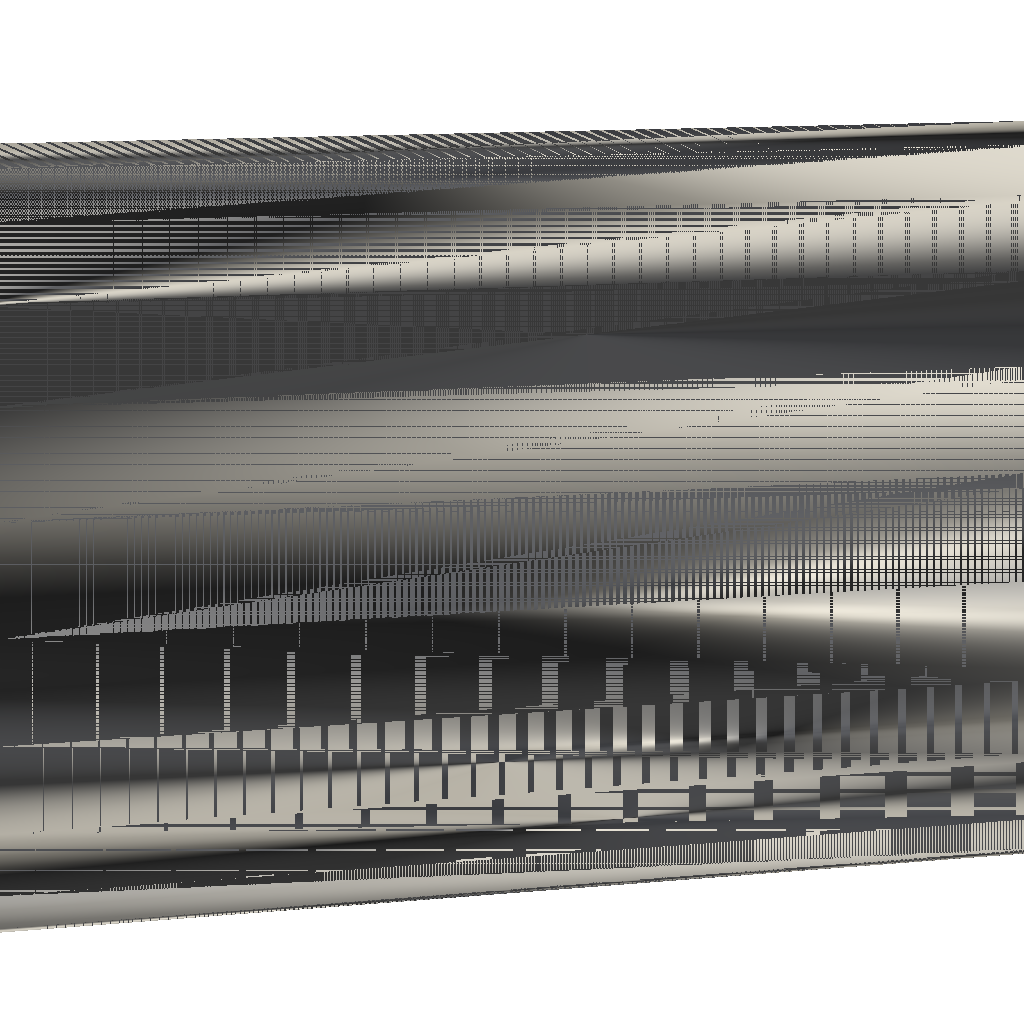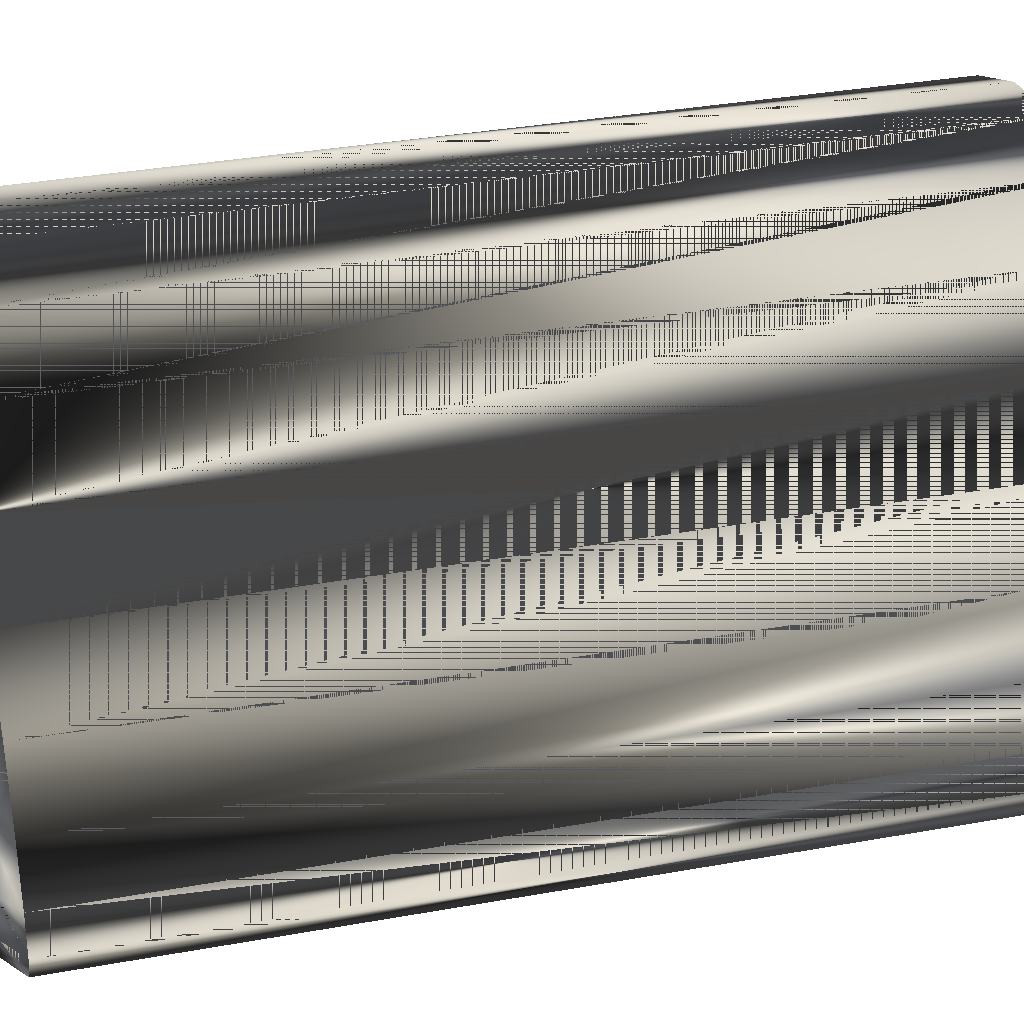
<metadata>
{"format":"obj","ext":"obj","renderer":"f3d","projection":"perspective","resolution":1024,"background":"white","views":[{"elev":12.6,"azim":-102.8,"up":"+Y"},{"elev":34.8,"azim":-103.6,"up":"+Y"}]}
</metadata>
<code>
v -0.01527 0.02645 -0.04989
v -0.01753 0.02376 -0.04989
v -0.02309 0.01841 -0.04989
v -0.007906 0.02951 -0.04989
v -0.02309 0.01841 -0.04786
v -0.02645 0.01527 -0.04989
v -0.007906 0.02951 -0.04786
v -0.01079 0.02749 -0.04989
v -0.01753 0.02376 -0.04786
v -0.02706 0.01181 -0.04786
v -0.0216 0.0216 -0.04989
v -0.02951 0.007906 -0.04989
v -0.01527 0.02645 -0.04786
v -0 0.03055 -0.04786
v -0.003306 0.02934 -0.04989
v -0.02706 0.01181 -0.04989
v -0.0216 0.0216 -0.04786
v -0.02645 0.01527 -0.04786
v -0.01635 0.02802 -0.04582
v -0 0.03055 -0.04989
v -0.008542 0.0313 -0.04582
v -0.01079 0.02749 -0.04786
v -0.0292 0.0044 -0.04786
v -0.0292 0.0044 -0.04989
v -0.02951 0.007906 -0.04786
v -0.02305 0.02283 -0.04582
v 0.007907 0.02951 -0.04989
v -0.00015 0.03244 -0.04582
v 0.004401 0.0292 -0.04989
v -0.003306 0.02934 -0.04786
v -0.02817 0.01609 -0.04582
v -0.03055 -0 -0.04989
v -0.03138 0.008251 -0.04582
v 0.007907 0.02951 -0.04786
v 0.004401 0.0292 -0.04786
v -0.02934 -0.003306 -0.04786
v -0.02934 -0.003306 -0.04989
v -0.03055 -0 -0.04786
v -0.03244 -0.000151 -0.04582
v 0.01527 0.02645 -0.04989
v 0.01181 0.02706 -0.04989
v 0.008252 0.03138 -0.04582
v 0.01181 0.02706 -0.04786
v -0.02951 -0.007907 -0.04989
v -0.02951 -0.007907 -0.04786
v 0.01527 0.02645 -0.04786
v -0.02749 -0.01079 -0.04786
v -0.02749 -0.01079 -0.04989
v -0.0313 -0.008543 -0.04582
v 0.0216 0.0216 -0.04989
v 0.01841 0.02309 -0.04989
v 0.01841 0.02309 -0.04786
v 0.01609 0.02817 -0.04582
v -0.02469 -0.01584 -0.04786
v -0.02645 -0.01527 -0.04989
v -0.02645 -0.01527 -0.04786
v -0.02802 -0.01635 -0.04582
v -0.02452 0.01806 0.04786
v -0.01901 0.0238 0.04989
v -0.01901 0.0238 0.04786
v -0.0122 0.0279 0.04989
v -0.0122 0.0279 0.04786
v -0.004563 0.03011 0.04989
v -0.004563 0.03011 0.04786
v 0.003386 0.03027 0.04989
v 0.003386 0.03027 0.04786
v 0.0216 0.0216 -0.04786
v -0.02376 -0.01753 -0.04786
v -0.02376 -0.01753 -0.04989
v -0.02452 0.01806 0.04989
v 0.0111 0.02836 0.04786
v 0.02645 0.01527 -0.04989
v 0.02376 0.01753 -0.04989
v 0.02376 0.01753 -0.04786
v 0.02283 0.02305 -0.04582
v -0.03027 0.003385 0.04786
v -0.02836 0.0111 0.04989
v -0.02836 0.0111 0.04786
v -0.0216 -0.0216 -0.04989
v -0.0216 -0.0216 -0.04786
v -0.02283 -0.02305 -0.04582
v -0.03011 -0.004564 0.04989
v -0.03011 -0.004564 0.04786
v -0.01791 0.02348 0.04989
v -0.01122 0.02731 0.04989
v -0.003771 0.02929 0.04989
v 0.0111 0.02836 0.04989
v 0.02645 0.01527 -0.04786
v -0.01841 -0.02309 -0.04786
v -0.01841 -0.02309 -0.04989
v -0.03027 0.003385 0.04989
v -0.0279 -0.0122 0.04989
v -0.0279 -0.0122 0.04786
v -0.02337 0.01804 0.04989
v -0.01791 0.02348 0.04786
v 0.003937 0.02926 0.04989
v 0.01807 0.02452 0.04786
v 0.02951 0.007906 -0.04989
v 0.02749 0.01079 -0.04989
v 0.02749 0.01079 -0.04786
v -0.01181 -0.02706 -0.04786
v 0.02802 0.01635 -0.04582
v -0.02725 0.01138 0.04989
v -0.01527 -0.02645 -0.04989
v -0.01527 -0.02645 -0.04786
v -0.01609 -0.02817 -0.04582
v -0.0238 -0.01901 0.04989
v -0.0238 -0.01901 0.04786
v -0.02926 0.003937 0.04989
v -0.02929 -0.003772 0.04989
v -0.02337 0.01804 0.04786
v -0.01122 0.02731 0.04786
v -0.003771 0.02929 0.04786
v 0.003937 0.02926 0.04786
v 0.01138 0.02725 0.04989
v 0.01807 0.02452 0.04989
v 0.02951 0.007906 -0.04786
v -0.01181 -0.02706 -0.04989
v -0.01806 -0.02452 0.04989
v -0.01806 -0.02452 0.04786
v -0.02348 -0.01791 0.04989
v -0.01804 -0.02338 0.04786
v -0.02348 -0.01791 0.04786
v -0.02731 -0.01122 0.04989
v -0.02725 0.01138 0.04786
v 0.01138 0.02725 0.04786
v 0.01804 0.02337 0.04989
v 0.0238 0.01901 0.04786
v 0.03055 -0 -0.04989
v 0.02934 0.003306 -0.04989
v 0.02934 0.003306 -0.04786
v -0.0044 -0.0292 -0.04786
v -0.0044 -0.0292 -0.04989
v 0.0313 0.008543 -0.04582
v -0.007906 -0.02951 -0.04989
v -0.007906 -0.02951 -0.04786
v -0.008251 -0.03138 -0.04582
v -0.0111 -0.02836 0.04989
v -0.01804 -0.02338 0.04989
v -0.01138 -0.02725 0.04786
v -0.02926 0.003937 0.04786
v -0.02731 -0.01122 0.04786
v -0.02929 -0.003772 0.04786
v 0.0238 0.01901 0.04989
v 0.02348 0.01791 0.04786
v 0.01804 0.02337 0.04786
v 0.02348 0.01791 0.04989
v 0.03055 -0 -0.04786
v 0.0279 0.0122 0.04786
v 0.02731 0.01122 0.04989
v -0.0111 -0.02836 0.04786
v -0.01138 -0.02725 0.04989
v 0.02951 -0.007907 -0.04786
v 0.0292 -0.004401 -0.04989
v 0.003307 -0.02934 -0.04786
v 0.003307 -0.02934 -0.04989
v -0 -0.03055 -0.04989
v 0.0279 0.0122 0.04989
v 0.02731 0.01122 0.04786
v 0.03244 0.00015 -0.04582
v -0 -0.03055 -0.04786
v 0.000151 -0.03244 -0.04582
v -0.003385 -0.03027 0.04989
v -0.003937 -0.02926 0.04786
v -0.003937 -0.02926 0.04989
v 0.02951 -0.007907 -0.04989
v 0.0292 -0.004401 -0.04786
v 0.03011 0.004563 0.04786
v 0.02929 0.003771 0.04989
v 0.03011 0.004563 0.04989
v -0.003385 -0.03027 0.04786
v 0.02645 -0.01527 -0.04786
v 0.03138 -0.008251 -0.04582
v 0.02706 -0.01181 -0.04989
v 0.01079 -0.02749 -0.04786
v 0.007907 -0.02951 -0.04989
v 0.02929 0.003771 0.04786
v 0.008543 -0.0313 -0.04582
v 0.004564 -0.03011 0.04786
v 0.003772 -0.02929 0.04989
v 0.003772 -0.02929 0.04786
v 0.02645 -0.01527 -0.04989
v 0.02706 -0.01181 -0.04786
v 0.01079 -0.02749 -0.04989
v 0.007907 -0.02951 -0.04786
v 0.03027 -0.003386 0.04786
v 0.02926 -0.003937 0.04786
v 0.02926 -0.003937 0.04989
v 0.004564 -0.03011 0.04989
v 0.0216 -0.0216 -0.04786
v 0.02817 -0.01609 -0.04582
v 0.02309 -0.01841 -0.04989
v 0.01753 -0.02376 -0.04786
v 0.01527 -0.02645 -0.04989
v 0.03027 -0.003386 0.04989
v 0.01635 -0.02802 -0.04582
v 0.0122 -0.0279 0.04786
v 0.01122 -0.02731 0.04989
v 0.0216 -0.0216 -0.04989
v 0.02309 -0.01841 -0.04786
v 0.01753 -0.02376 -0.04989
v 0.01527 -0.02645 -0.04786
v 0.02836 -0.0111 0.04989
v 0.02725 -0.01138 0.04786
v 0.01122 -0.02731 0.04786
v 0.02725 -0.01138 0.04989
v 0.02836 -0.0111 0.04786
v 0.0122 -0.0279 0.04989
v 0.02305 -0.02283 -0.04582
v 0.02452 -0.01807 0.04989
v 0.01901 -0.0238 0.04786
v 0.01791 -0.02348 0.04989
v 0.02452 -0.01807 0.04786
v 0.02338 -0.01804 0.04989
v 0.02338 -0.01804 0.04786
v 0.01791 -0.02348 0.04786
v 0.01901 -0.0238 0.04989
v -0.01635 0.02802 0.04582
v -0.008542 0.0313 0.04582
v -0.00015 0.03244 0.04582
v -0.02305 0.02283 0.04582
v -0.02817 0.01609 0.04582
v -0.03138 0.008251 0.04582
v 0.008252 0.03138 0.04582
v -0.03244 -0.000151 0.04582
v -0.0313 -0.008543 0.04582
v 0.01609 0.02817 0.04582
v -0.02802 -0.01635 0.04582
v -0.02283 -0.02305 0.04582
v 0.02283 0.02305 0.04582
v 0.02802 0.01635 0.04582
v -0.01609 -0.02817 0.04582
v -0.008251 -0.03138 0.04582
v 0.0313 0.008543 0.04582
v 0.000151 -0.03244 0.04582
v 0.03244 0.00015 0.04582
v 0.03138 -0.008251 0.04582
v 0.008543 -0.0313 0.04582
v 0.02817 -0.01609 0.04582
v 0.01635 -0.02802 0.04582
v 0.02305 -0.02283 0.04582
f 1 2 3
f 2 1 4
f 2 5 3
f 6 1 3
f 1 7 4
f 2 4 8
f 5 2 9
f 10 3 5
f 1 6 11
f 6 3 12
f 7 1 13
f 14 4 7
f 8 4 15
f 8 9 2
f 5 9 10
f 3 10 16
f 6 17 11
f 11 13 1
f 12 3 16
f 12 18 6
f 7 13 19
f 4 14 20
f 14 7 21
f 15 4 20
f 15 22 8
f 9 8 22
f 22 10 9
f 23 16 10
f 17 6 18
f 13 11 17
f 12 16 24
f 18 12 25
f 19 13 26
f 7 19 21
f 14 27 20
f 14 21 28
f 15 20 29
f 22 15 30
f 23 10 22
f 16 23 24
f 17 18 31
f 13 17 26
f 12 24 32
f 32 25 12
f 18 25 33
f 27 14 34
f 29 20 27
f 34 14 28
f 35 15 29
f 15 35 30
f 30 23 22
f 36 24 23
f 33 31 18
f 17 31 26
f 32 24 37
f 25 32 38
f 39 33 25
f 34 40 27
f 29 27 41
f 34 28 42
f 29 43 35
f 35 36 30
f 36 23 30
f 24 36 37
f 32 37 44
f 32 45 38
f 38 39 25
f 40 34 46
f 41 27 40
f 43 29 41
f 42 46 34
f 43 47 35
f 47 36 35
f 36 48 37
f 44 37 48
f 45 32 44
f 45 49 38
f 49 39 38
f 46 50 40
f 41 40 51
f 41 52 43
f 46 42 53
f 54 47 43
f 48 36 47
f 44 48 55
f 44 56 45
f 57 49 45
f 58 59 60
f 60 61 62
f 62 63 64
f 64 65 66
f 50 46 67
f 51 40 50
f 52 41 51
f 52 54 43
f 53 67 46
f 68 47 54
f 47 69 48
f 55 48 69
f 56 44 55
f 57 45 56
f 59 58 70
f 61 60 59
f 63 62 61
f 65 64 63
f 65 71 66
f 67 72 50
f 51 50 73
f 51 74 52
f 68 54 52
f 75 67 53
f 69 47 68
f 76 77 78
f 78 70 58
f 55 69 79
f 55 80 56
f 57 56 81
f 82 76 83
f 84 59 70
f 61 85 63
f 63 86 65
f 71 65 87
f 72 67 88
f 73 50 72
f 74 51 73
f 74 89 52
f 89 68 52
f 75 88 67
f 68 90 69
f 77 76 91
f 70 78 77
f 79 69 90
f 80 55 79
f 81 56 80
f 92 83 93
f 76 82 91
f 83 92 82
f 59 84 61
f 94 95 84
f 84 70 94
f 77 94 70
f 61 84 85
f 63 85 86
f 65 86 96
f 65 96 87
f 87 97 71
f 88 98 72
f 73 72 99
f 73 100 74
f 101 89 74
f 90 68 89
f 102 88 75
f 103 77 91
f 79 90 104
f 79 105 80
f 81 80 106
f 107 93 108
f 93 107 92
f 109 91 82
f 110 82 92
f 95 94 111
f 112 84 95
f 103 111 94
f 94 77 103
f 84 112 85
f 85 113 86
f 113 96 86
f 114 115 96
f 87 96 115
f 97 87 116
f 98 88 117
f 99 72 98
f 100 73 99
f 100 101 74
f 118 89 101
f 89 118 90
f 102 117 88
f 104 90 118
f 105 79 104
f 106 80 105
f 119 108 120
f 121 122 123
f 108 119 107
f 124 92 121
f 103 91 109
f 109 82 110
f 110 92 124
f 111 125 95
f 112 95 125
f 111 103 125
f 113 85 112
f 96 113 114
f 115 114 126
f 87 115 116
f 116 115 127
f 116 128 97
f 117 129 98
f 99 98 130
f 99 131 100
f 132 101 100
f 101 133 118
f 134 117 102
f 104 118 135
f 104 136 105
f 137 106 105
f 120 138 119
f 122 121 139
f 139 140 122
f 123 124 121
f 121 107 139
f 139 107 119
f 121 92 107
f 109 125 103
f 110 141 109
f 142 110 124
f 141 112 125
f 113 112 141
f 114 113 143
f 126 114 142
f 126 127 115
f 116 127 144
f 128 116 144
f 145 146 122
f 147 146 145
f 129 117 148
f 130 98 129
f 131 99 130
f 131 132 100
f 133 101 132
f 135 118 133
f 146 147 127
f 144 149 128
f 145 150 147
f 148 117 134
f 136 104 135
f 137 105 136
f 140 145 122
f 138 120 151
f 140 139 152
f 139 119 152
f 152 119 138
f 122 146 123
f 124 123 142
f 125 109 141
f 141 110 143
f 110 142 143
f 143 113 141
f 142 114 143
f 123 126 142
f 127 126 146
f 144 127 147
f 153 129 148
f 130 129 154
f 154 131 130
f 155 132 131
f 132 156 133
f 135 133 157
f 149 144 158
f 150 145 159
f 158 147 150
f 160 148 134
f 135 161 136
f 162 137 136
f 159 145 140
f 151 163 138
f 152 164 140
f 152 138 165
f 146 126 123
f 144 147 158
f 129 153 166
f 153 148 160
f 154 129 166
f 131 154 167
f 156 132 155
f 167 155 131
f 157 133 156
f 161 135 157
f 158 168 149
f 159 169 150
f 158 150 170
f 162 136 161
f 163 151 171
f 164 159 140
f 165 138 163
f 164 152 165
f 172 166 153
f 173 153 160
f 154 166 174
f 174 167 154
f 175 156 155
f 175 155 167
f 157 156 176
f 176 161 157
f 168 158 170
f 169 159 177
f 170 150 169
f 178 162 161
f 179 163 171
f 177 159 164
f 165 163 180
f 165 181 164
f 166 172 182
f 173 172 153
f 174 166 182
f 167 174 183
f 156 175 184
f 183 175 167
f 176 156 184
f 161 176 185
f 170 186 168
f 187 169 177
f 170 169 188
f 178 161 185
f 163 179 189
f 181 177 164
f 180 163 189
f 181 165 180
f 190 182 172
f 191 172 173
f 174 182 192
f 192 183 174
f 193 184 175
f 193 175 183
f 176 184 194
f 194 185 176
f 186 170 195
f 169 187 188
f 187 177 181
f 170 188 195
f 196 178 185
f 197 189 179
f 180 189 198
f 198 181 180
f 182 190 199
f 191 190 172
f 192 182 194
f 183 192 200
f 184 193 201
f 200 193 183
f 194 184 201
f 185 194 202
f 203 186 195
f 204 188 187
f 205 187 181
f 195 188 206
f 186 203 207
f 202 196 185
f 189 197 208
f 198 189 208
f 181 198 205
f 202 199 190
f 194 182 199
f 191 209 190
f 194 201 192
f 201 200 192
f 200 201 193
f 199 202 194
f 195 206 203
f 188 204 206
f 204 187 205
f 210 207 203
f 209 196 202
f 211 208 197
f 198 208 212
f 212 205 198
f 209 202 190
f 207 210 213
f 203 206 214
f 215 206 204
f 216 204 205
f 203 214 210
f 208 211 217
f 212 208 217
f 205 212 216
f 217 213 210
f 206 215 214
f 215 204 216
f 214 217 210
f 213 217 211
f 214 216 212
f 212 217 214
f 216 214 215
f 3 2 1
f 4 1 2
f 3 5 2
f 3 1 6
f 4 7 1
f 8 4 2
f 9 2 5
f 5 3 10
f 11 6 1
f 12 3 6
f 13 1 7
f 7 4 14
f 15 4 8
f 2 9 8
f 10 9 5
f 16 10 3
f 11 17 6
f 1 13 11
f 16 3 12
f 6 18 12
f 19 13 7
f 20 14 4
f 21 7 14
f 20 4 15
f 8 22 15
f 22 8 9
f 9 10 22
f 10 16 23
f 18 6 17
f 17 11 13
f 24 16 12
f 25 12 18
f 26 13 19
f 21 19 7
f 20 27 14
f 28 21 14
f 29 20 15
f 30 15 22
f 22 10 23
f 24 23 16
f 31 18 17
f 26 17 13
f 32 24 12
f 12 25 32
f 33 25 18
f 19 218 26
f 21 219 19
f 34 14 27
f 27 20 29
f 28 220 21
f 28 14 34
f 29 15 35
f 30 35 15
f 22 23 30
f 23 24 36
f 18 31 33
f 26 31 17
f 37 24 32
f 38 32 25
f 25 33 39
f 221 26 218
f 218 19 219
f 219 21 220
f 27 40 34
f 41 27 29
f 28 42 220
f 42 28 34
f 35 43 29
f 30 36 35
f 30 23 36
f 37 36 24
f 31 222 33
f 44 37 32
f 38 45 32
f 25 39 38
f 33 223 39
f 60 221 218
f 62 218 219
f 64 219 220
f 46 34 40
f 40 27 41
f 41 29 43
f 224 220 42
f 34 46 42
f 35 47 43
f 35 36 47
f 37 48 36
f 223 33 222
f 48 37 44
f 44 32 45
f 38 49 45
f 38 39 49
f 225 39 223
f 221 60 58
f 60 218 62
f 62 219 64
f 64 220 66
f 40 50 46
f 51 40 41
f 43 52 41
f 66 220 224
f 42 53 224
f 53 42 46
f 43 47 54
f 47 36 48
f 78 223 222
f 58 222 221
f 55 48 44
f 45 56 44
f 45 49 57
f 49 39 226
f 225 226 39
f 223 76 225
f 60 59 58
f 62 61 60
f 64 63 62
f 66 65 64
f 67 46 50
f 50 40 51
f 51 41 52
f 43 54 52
f 66 224 71
f 227 224 53
f 46 67 53
f 54 47 68
f 48 69 47
f 223 78 76
f 222 58 78
f 69 48 55
f 55 44 56
f 56 45 57
f 57 49 228
f 226 228 49
f 225 83 226
f 225 76 83
f 70 58 59
f 59 60 61
f 61 62 63
f 63 64 65
f 66 71 65
f 50 72 67
f 73 50 51
f 52 74 51
f 52 54 68
f 224 227 71
f 53 75 227
f 53 67 75
f 68 47 69
f 78 77 76
f 58 70 78
f 79 69 55
f 56 80 55
f 81 56 57
f 228 229 57
f 228 226 93
f 226 83 93
f 83 76 82
f 70 59 84
f 94 70 84
f 61 84 59
f 63 85 61
f 65 86 63
f 87 65 71
f 88 67 72
f 72 50 73
f 73 51 74
f 52 89 74
f 52 68 89
f 71 227 97
f 230 227 75
f 67 88 75
f 69 90 68
f 91 76 77
f 77 78 70
f 90 69 79
f 79 55 80
f 80 56 81
f 81 57 229
f 229 228 108
f 228 93 108
f 93 83 92
f 91 82 76
f 82 92 83
f 84 95 94
f 70 94 77
f 85 84 61
f 86 85 63
f 96 86 65
f 87 96 65
f 71 97 87
f 72 98 88
f 99 72 73
f 74 100 73
f 74 89 101
f 89 68 90
f 227 230 97
f 75 102 230
f 75 88 102
f 103 77 94
f 104 90 79
f 80 105 79
f 106 80 81
f 229 108 120
f 108 93 107
f 92 107 93
f 82 91 109
f 92 82 110
f 111 94 95
f 95 84 112
f 94 111 103
f 85 112 84
f 86 113 85
f 86 96 113
f 96 115 114
f 115 96 87
f 116 87 97
f 117 88 98
f 98 72 99
f 99 73 100
f 74 101 100
f 101 89 118
f 90 118 89
f 97 230 128
f 231 230 102
f 88 117 102
f 91 77 103
f 118 90 104
f 104 79 105
f 105 80 106
f 232 229 120
f 120 108 119
f 107 119 108
f 107 92 121
f 109 91 103
f 110 82 109
f 124 92 110
f 95 125 111
f 125 95 112
f 125 103 111
f 112 85 113
f 114 113 96
f 126 114 115
f 116 115 87
f 97 128 116
f 98 129 117
f 130 98 99
f 100 131 99
f 100 101 132
f 118 133 101
f 230 231 128
f 145 146 147
f 102 134 231
f 102 117 134
f 135 118 104
f 105 136 104
f 105 106 137
f 232 233 106
f 232 120 151
f 119 138 120
f 139 121 122
f 122 140 139
f 123 122 121
f 121 124 123
f 119 107 139
f 121 92 124
f 139 107 121
f 103 125 109
f 109 141 110
f 124 110 142
f 125 112 141
f 141 112 113
f 143 113 114
f 142 114 126
f 115 127 126
f 127 115 116
f 144 127 116
f 144 116 128
f 122 146 145
f 148 117 129
f 129 98 130
f 130 99 131
f 100 132 131
f 132 101 133
f 133 118 135
f 128 231 149
f 127 147 146
f 128 149 144
f 147 150 145
f 234 231 134
f 134 117 148
f 135 104 136
f 136 105 137
f 137 106 233
f 233 232 151
f 122 145 140
f 151 120 138
f 152 139 140
f 152 119 139
f 138 119 152
f 123 146 122
f 142 123 124
f 141 109 125
f 143 110 141
f 143 142 110
f 141 113 143
f 143 114 142
f 142 126 123
f 146 126 127
f 147 127 144
f 148 129 153
f 154 129 130
f 130 131 154
f 131 132 155
f 133 156 132
f 157 133 135
f 231 234 149
f 158 144 149
f 159 145 150
f 150 147 158
f 134 160 234
f 134 148 160
f 136 161 135
f 136 137 162
f 233 235 137
f 233 151 171
f 140 145 159
f 138 163 151
f 140 164 152
f 165 138 152
f 123 126 146
f 158 147 144
f 166 153 129
f 160 148 153
f 166 129 154
f 167 154 131
f 155 132 156
f 131 155 167
f 156 133 157
f 157 135 161
f 149 234 168
f 149 168 158
f 150 169 159
f 170 150 158
f 236 234 160
f 161 136 162
f 162 137 235
f 233 171 235
f 171 151 163
f 140 159 164
f 163 138 165
f 165 152 164
f 153 166 172
f 160 153 173
f 174 166 154
f 154 167 174
f 155 156 175
f 167 155 175
f 176 156 157
f 157 161 176
f 168 234 236
f 170 158 168
f 177 159 169
f 169 150 170
f 236 160 237
f 161 162 178
f 162 235 178
f 235 171 179
f 171 163 179
f 164 159 177
f 180 163 165
f 164 181 165
f 182 172 166
f 153 172 173
f 173 237 160
f 182 166 174
f 183 174 167
f 184 175 156
f 167 175 183
f 184 156 176
f 185 176 161
f 168 236 186
f 168 186 170
f 177 169 187
f 188 169 170
f 186 236 237
f 185 161 178
f 238 178 235
f 235 179 238
f 189 179 163
f 164 177 181
f 189 163 180
f 180 165 181
f 172 182 190
f 173 172 191
f 237 173 239
f 192 182 174
f 174 183 192
f 175 184 193
f 183 175 193
f 194 184 176
f 176 185 194
f 195 170 186
f 188 187 169
f 181 177 187
f 195 188 170
f 207 186 237
f 185 178 196
f 178 238 196
f 238 179 197
f 179 189 197
f 198 189 180
f 180 181 198
f 199 190 182
f 172 190 191
f 191 239 173
f 239 207 237
f 194 182 192
f 200 192 183
f 201 193 184
f 183 193 200
f 201 184 194
f 202 194 185
f 195 186 203
f 187 188 204
f 181 187 205
f 206 188 195
f 207 203 186
f 185 196 202
f 240 196 238
f 238 197 240
f 208 197 189
f 208 189 198
f 205 198 181
f 190 199 202
f 199 182 194
f 190 209 191
f 239 191 241
f 213 207 239
f 192 201 194
f 192 200 201
f 193 201 200
f 194 202 199
f 206 204 188
f 205 187 204
f 203 206 195
f 203 207 210
f 202 196 209
f 196 240 209
f 197 211 240
f 197 208 211
f 212 208 198
f 198 205 212
f 190 202 209
f 209 241 191
f 241 213 239
f 213 210 207
f 214 206 203
f 204 206 215
f 205 204 216
f 210 214 203
f 241 209 240
f 240 211 241
f 217 211 208
f 217 208 212
f 216 212 205
f 211 213 241
f 210 213 217
f 214 215 206
f 216 204 215
f 210 217 214
f 211 217 213
f 212 216 214
f 214 217 212
f 215 214 216
f 26 218 19
f 19 219 21
f 21 220 28
f 218 26 221
f 219 19 218
f 220 21 219
f 220 42 28
f 33 222 31
f 31 221 26
f 39 223 33
f 218 221 60
f 219 218 62
f 220 219 64
f 42 220 224
f 222 33 223
f 221 31 222
f 223 39 225
f 58 60 221
f 62 218 60
f 64 219 62
f 66 220 64
f 224 220 66
f 224 53 42
f 222 223 78
f 221 222 58
f 226 39 49
f 39 226 225
f 225 76 223
f 71 224 66
f 53 224 227
f 76 78 223
f 78 58 222
f 228 49 57
f 49 228 226
f 226 83 225
f 83 76 225
f 71 227 224
f 227 75 53
f 57 229 228
f 93 226 228
f 93 83 226
f 97 227 71
f 75 227 230
f 229 57 81
f 108 228 229
f 108 93 228
f 97 230 227
f 230 102 75
f 81 232 229
f 120 108 229
f 128 230 97
f 102 230 231
f 232 81 106
f 120 229 232
f 128 231 230
f 231 134 102
f 106 233 232
f 151 120 232
f 149 231 128
f 134 231 234
f 233 106 137
f 151 232 233
f 149 234 231
f 234 160 134
f 137 235 233
f 171 151 233
f 168 234 149
f 160 234 236
f 235 137 162
f 235 171 233
f 236 234 168
f 237 160 236
f 178 235 162
f 179 171 235
f 160 237 173
f 186 236 168
f 237 236 186
f 235 178 238
f 238 179 235
f 239 173 237
f 237 186 207
f 196 238 178
f 197 179 238
f 173 239 191
f 237 207 239
f 238 196 240
f 240 197 238
f 241 191 239
f 239 207 213
f 209 240 196
f 240 211 197
f 191 241 209
f 239 213 241
f 240 209 241
f 241 211 240
f 241 213 211
f 26 221 31
f 222 31 221
f 229 232 81
f 106 81 232

</code>
